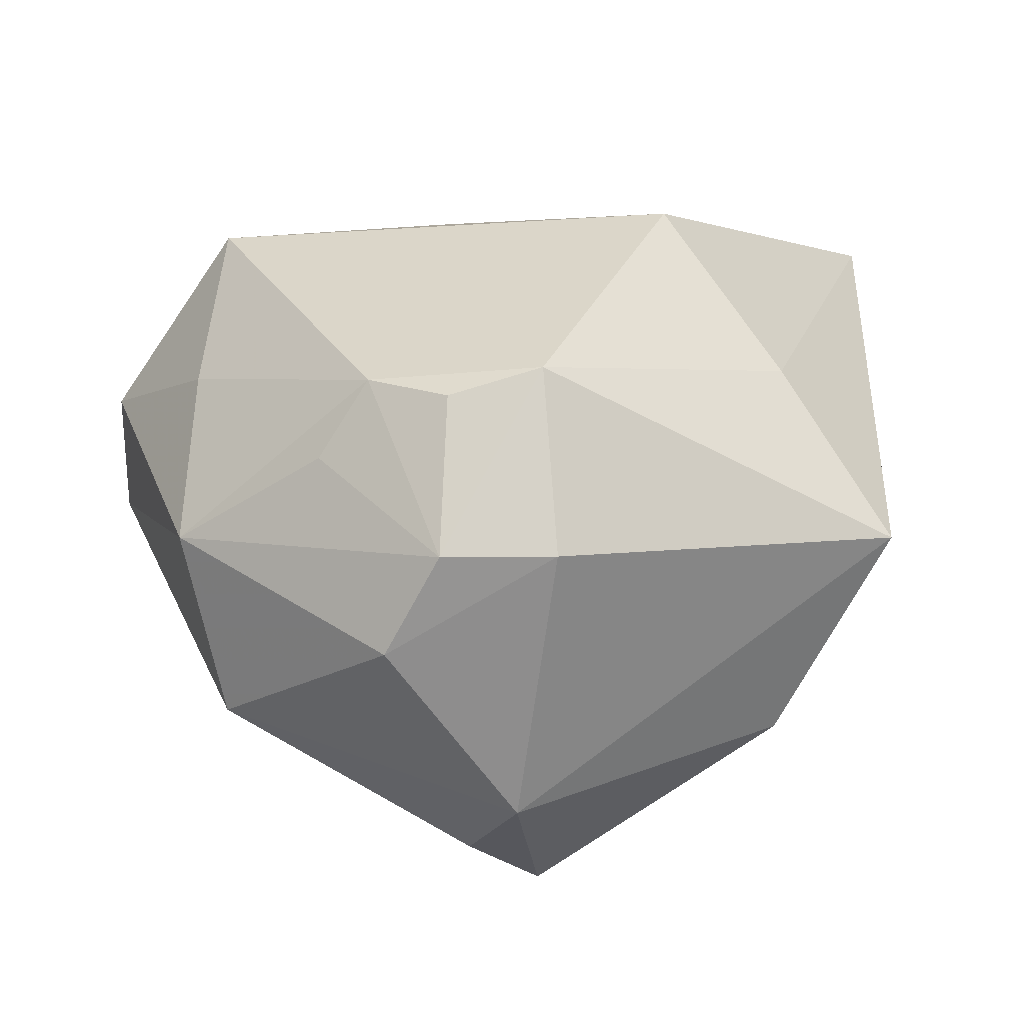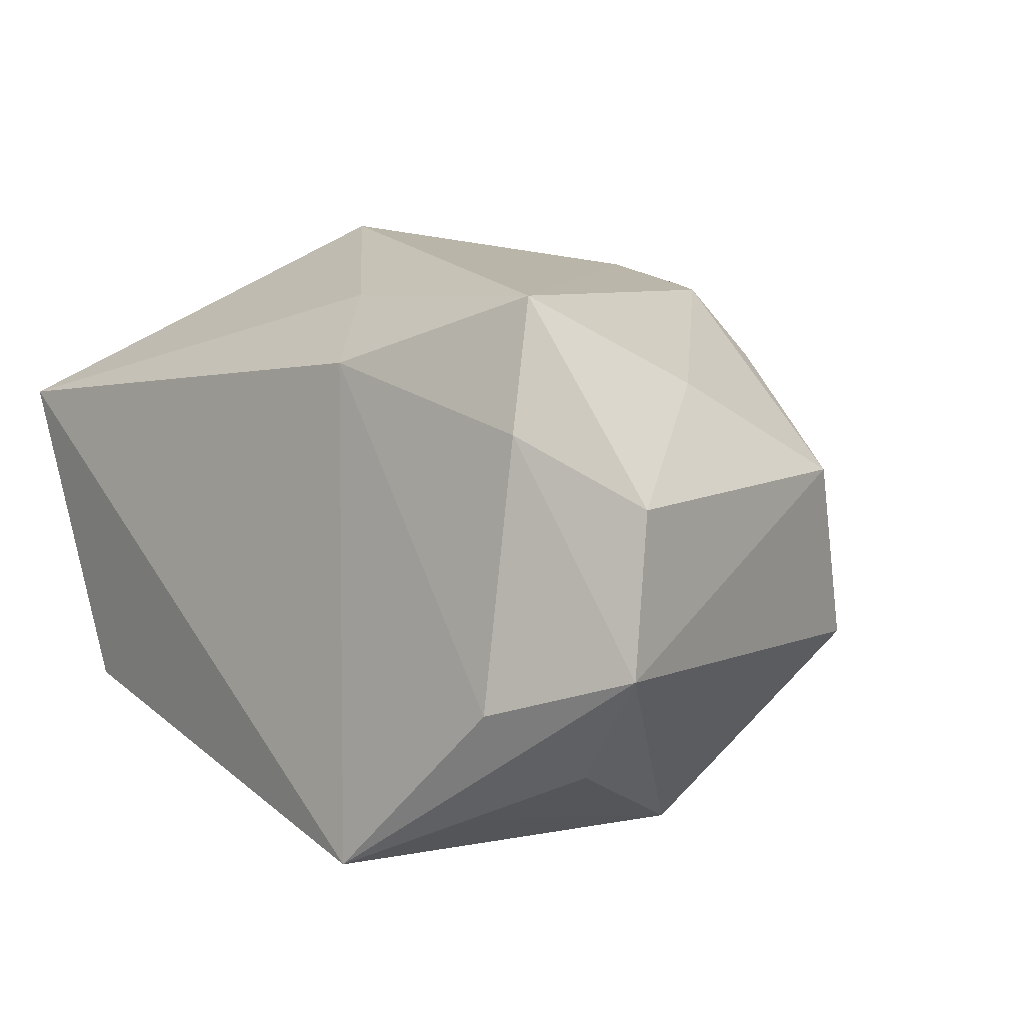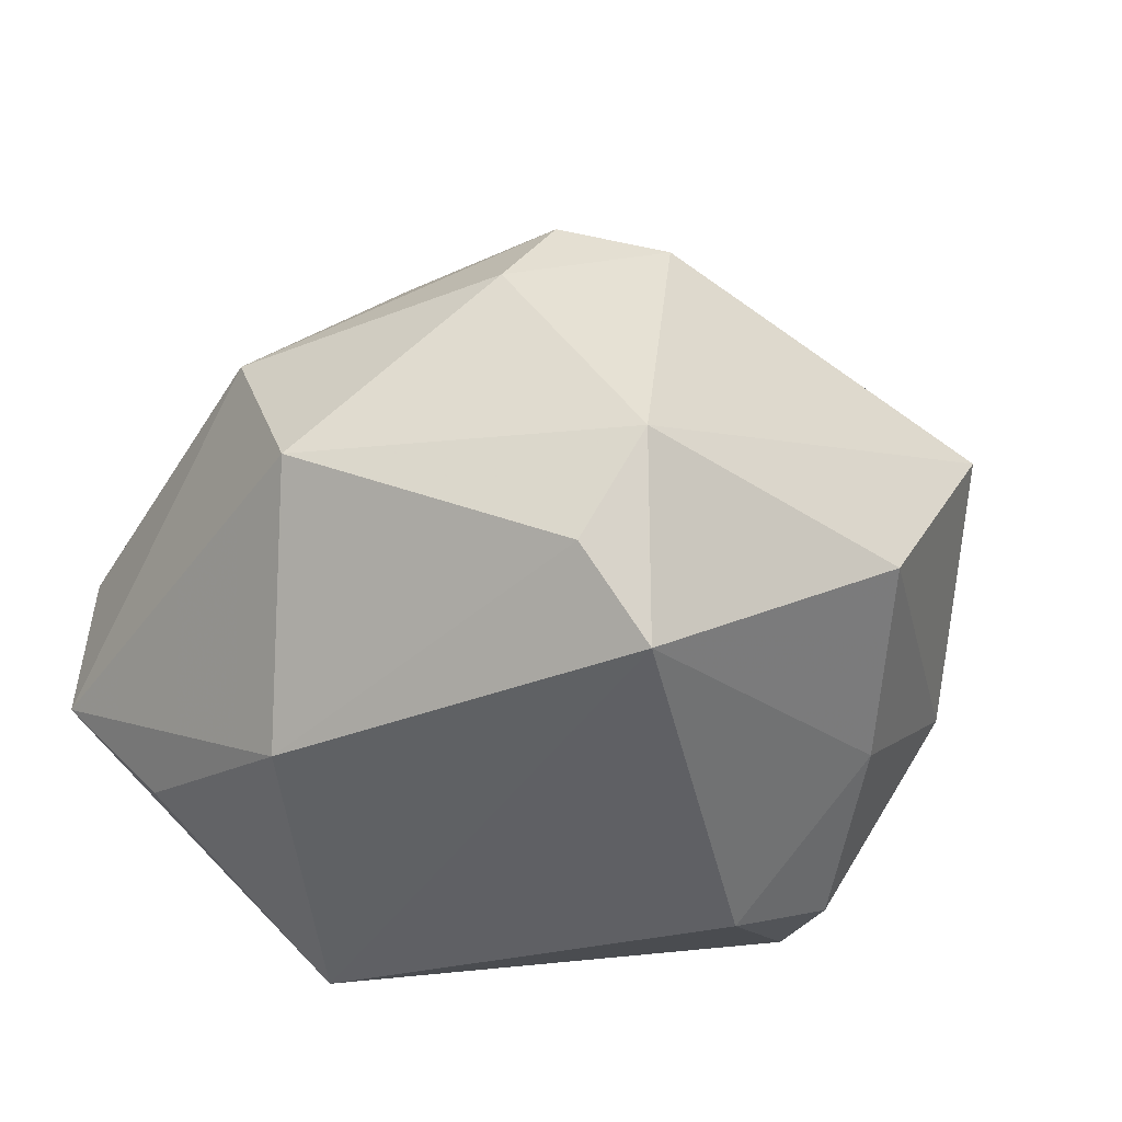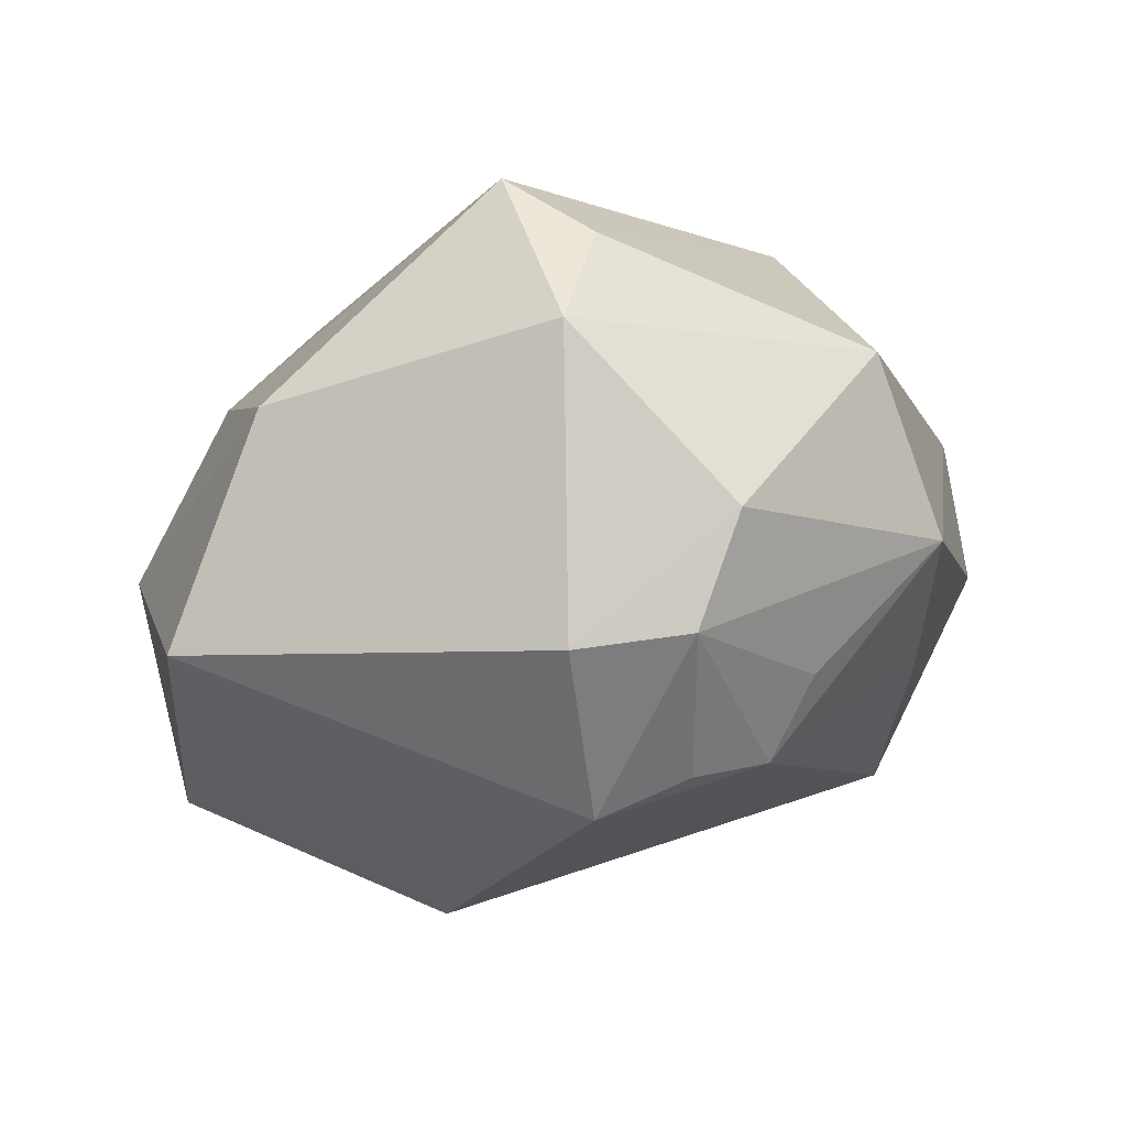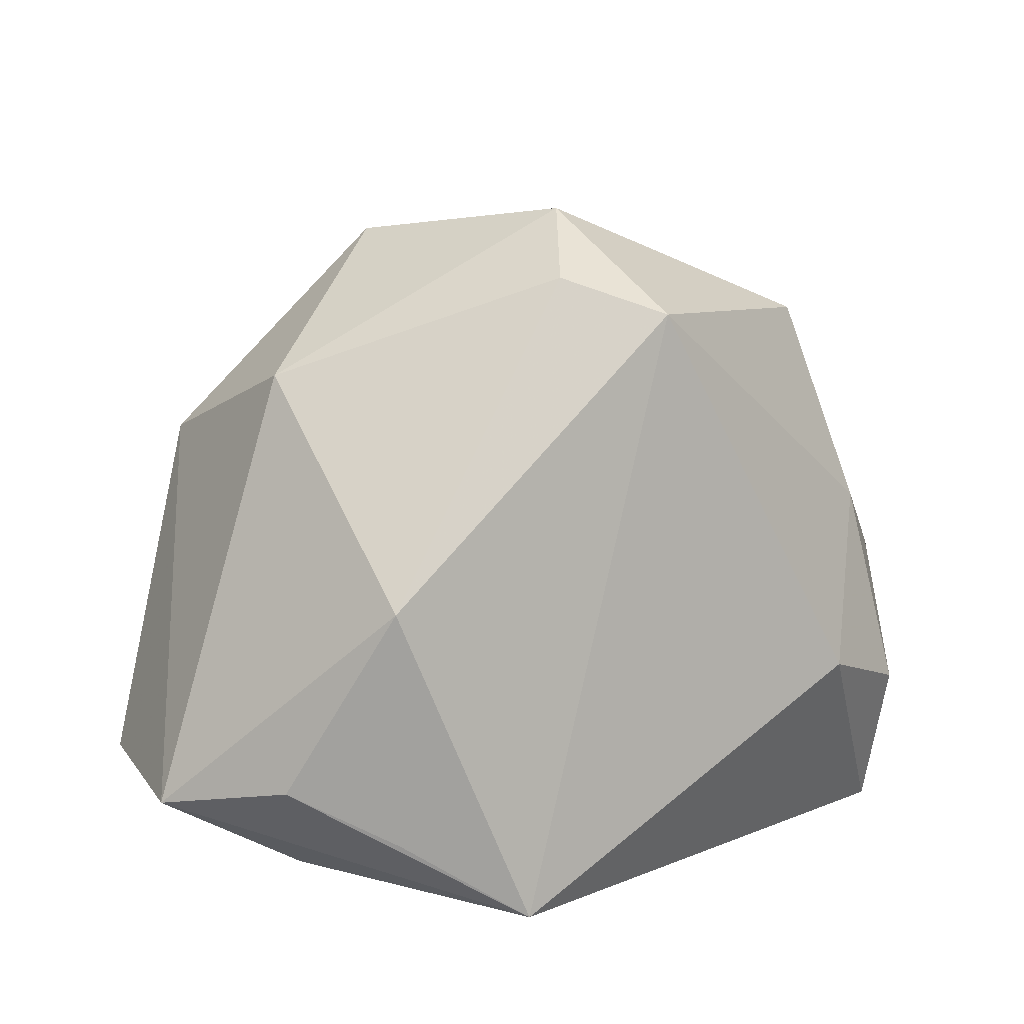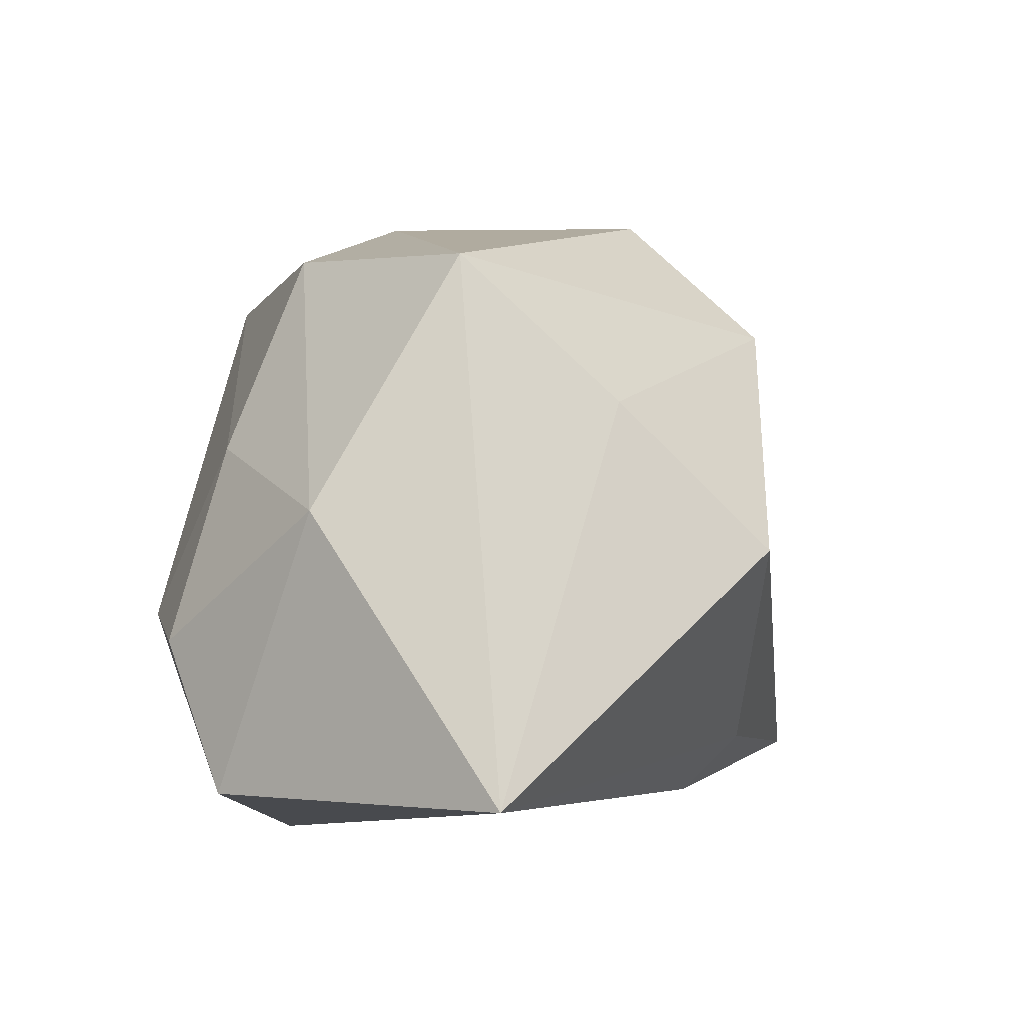
<metadata>
{"format":"obj","ext":"obj","renderer":"f3d","projection":"perspective","resolution":1024,"background":"white","views":[{"elev":32.6,"azim":175.1,"up":"+Z"},{"elev":4.5,"azim":49.3,"up":"+Z"},{"elev":-43.2,"azim":163.1,"up":"+Z"},{"elev":77.8,"azim":-9.1,"up":"+Y"},{"elev":10.3,"azim":153.4,"up":"+Y"},{"elev":-8.8,"azim":-72.4,"up":"+Y"}]}
</metadata>
<code>
v 0.009472 -0.02434 0.01838
v 0.03159 -0.02192 0.01226
v 0.01006 0.03258 0.01599
v 0.04271 -0.01637 0.006069
v -0.03493 0.02222 0.008862
v 0.02074 0.01895 0.0189
v 0.02968 -0.01848 0.02444
v -0.0007541 0.03316 0.01584
v 0.01544 0.03394 0.006265
v 0.03448 -0.01589 -0.01834
v 0.02647 0.001533 -0.02546
v 0.01435 -0.02784 -0.02794
v -0.04128 -0.02784 0.01478
v -0.03984 -0.001337 -0.003338
v 0.03121 0.02145 -0.008671
v 0.005861 -0.01913 0.02483
v 0.04325 -0.01821 -0.008524
v 0.03088 -0.02468 -0.01233
v 0.00323 0.03643 -0.0116
v 0.02516 -0.02089 -0.02291
v 0.03494 0.01491 0.008007
v -0.02383 0.0258 -0.01102
v 0.007523 0.03052 -0.02062
v -0.01957 -0.007542 -0.02794
v 0.008442 0.02117 0.02643
v -0.0005176 0.02064 0.02872
v -0.02554 0.00971 0.02107
v 0.01573 0.01615 0.02564
v 0.000289 0.02742 -0.02794
v -0.0305 -0.01143 -0.02127
v -0.02821 0.006965 -0.01678
v -0.01512 -0.003142 0.03269
v -0.03164 -0.02569 -0.0154
v 0.03298 -0.001791 0.01654
f 13 5 14
f 22 5 19
f 22 14 5
f 19 5 8
f 33 12 13
f 24 12 33
f 13 14 33
f 13 12 1
f 18 12 17
f 18 1 12
f 17 21 4
f 24 33 30
f 30 33 14
f 16 32 13
f 7 32 16
f 13 1 16
f 16 1 7
f 25 28 3
f 26 28 25
f 25 3 26
f 26 3 8
f 26 8 5
f 26 32 7
f 7 28 26
f 29 22 19
f 29 12 24
f 29 11 12
f 17 12 10
f 10 11 17
f 15 21 17
f 17 11 15
f 7 4 34
f 34 4 21
f 34 28 7
f 21 28 34
f 2 4 7
f 7 1 2
f 1 18 2
f 2 18 17
f 17 4 2
f 14 22 31
f 31 30 14
f 24 30 31
f 31 29 24
f 22 29 31
f 6 28 21
f 21 3 6
f 6 3 28
f 27 26 5
f 32 26 27
f 27 5 13
f 13 32 27
f 12 11 20
f 20 10 12
f 11 10 20
f 9 3 21
f 21 15 9
f 9 15 19
f 19 8 9
f 8 3 9
f 23 29 19
f 19 15 23
f 11 29 23
f 23 15 11

</code>
